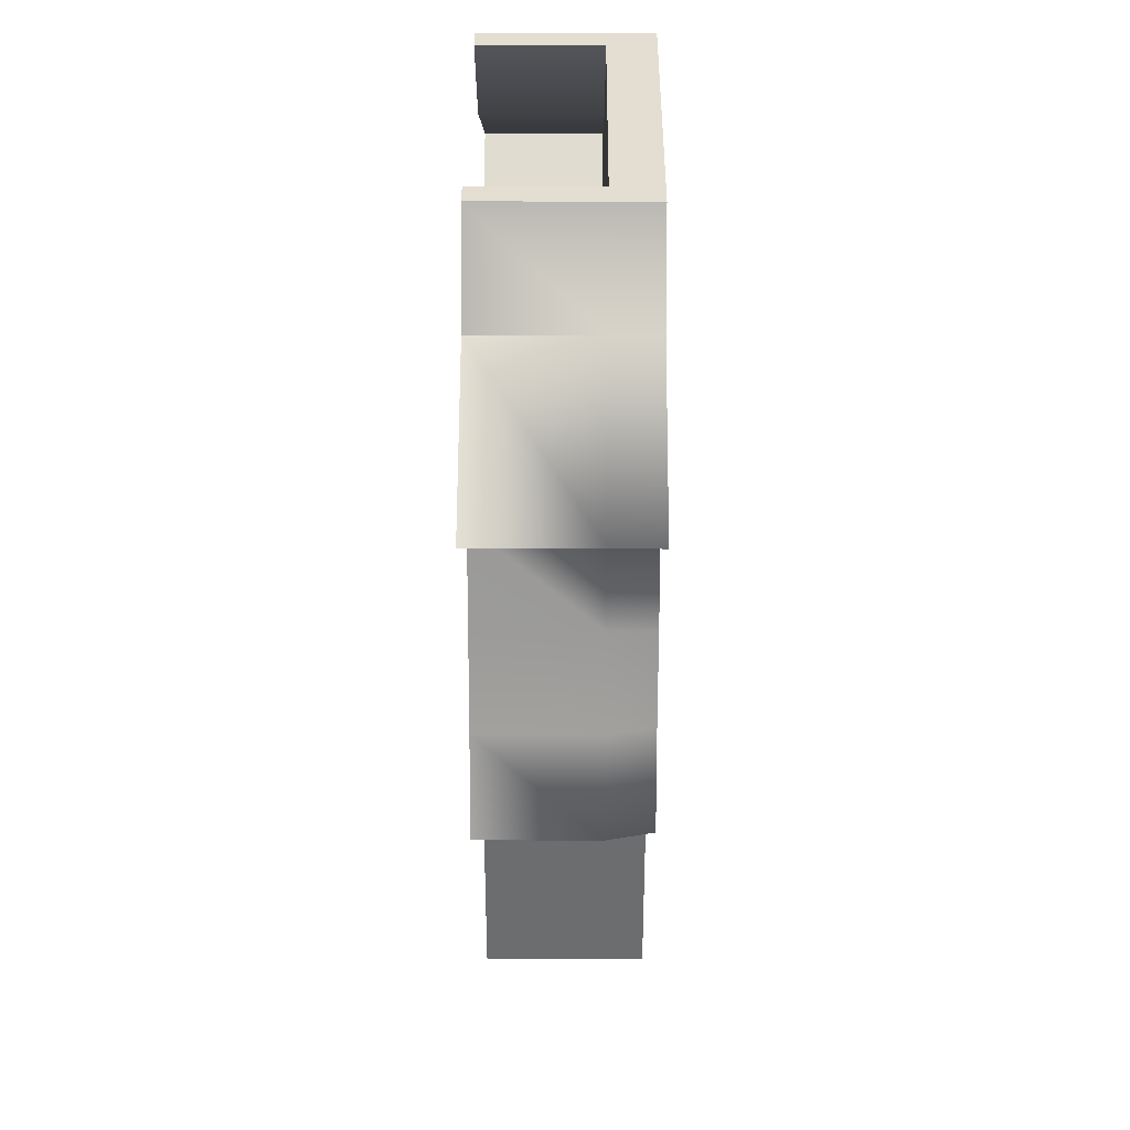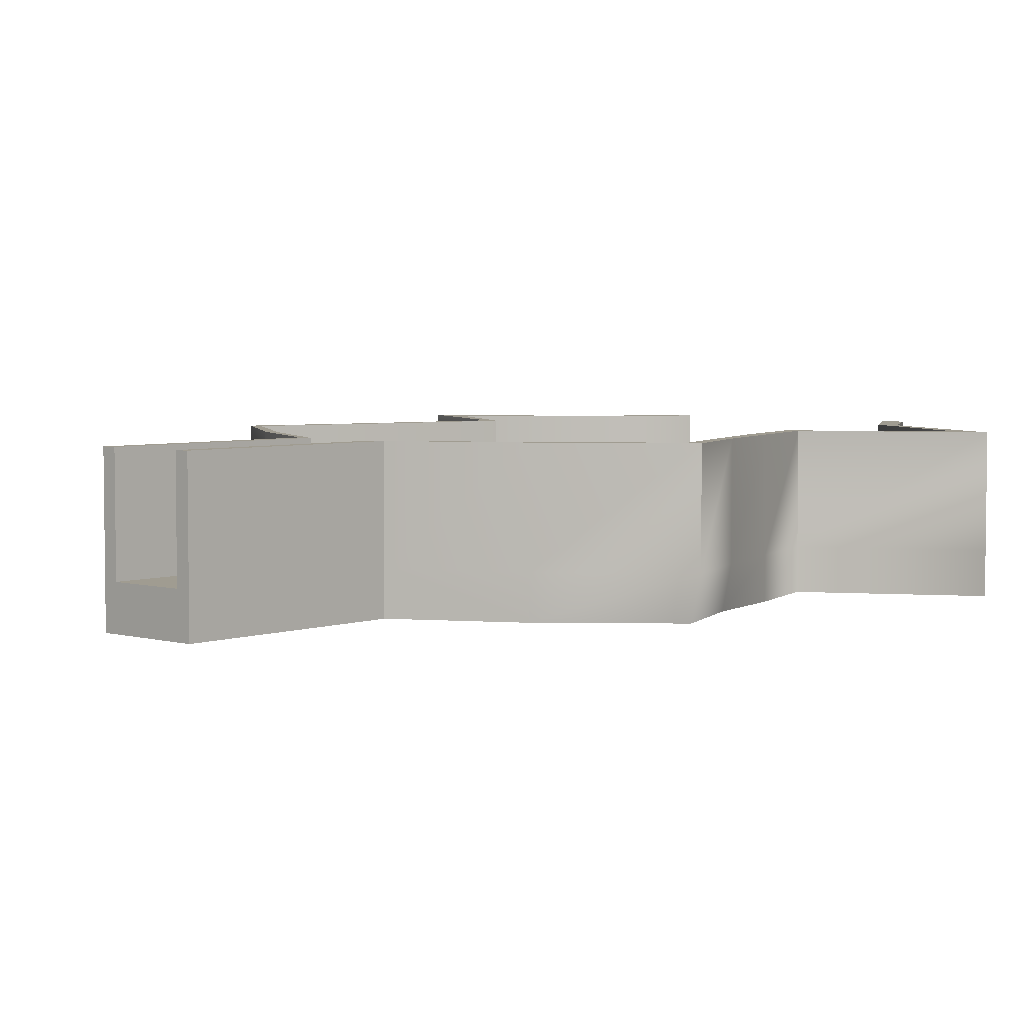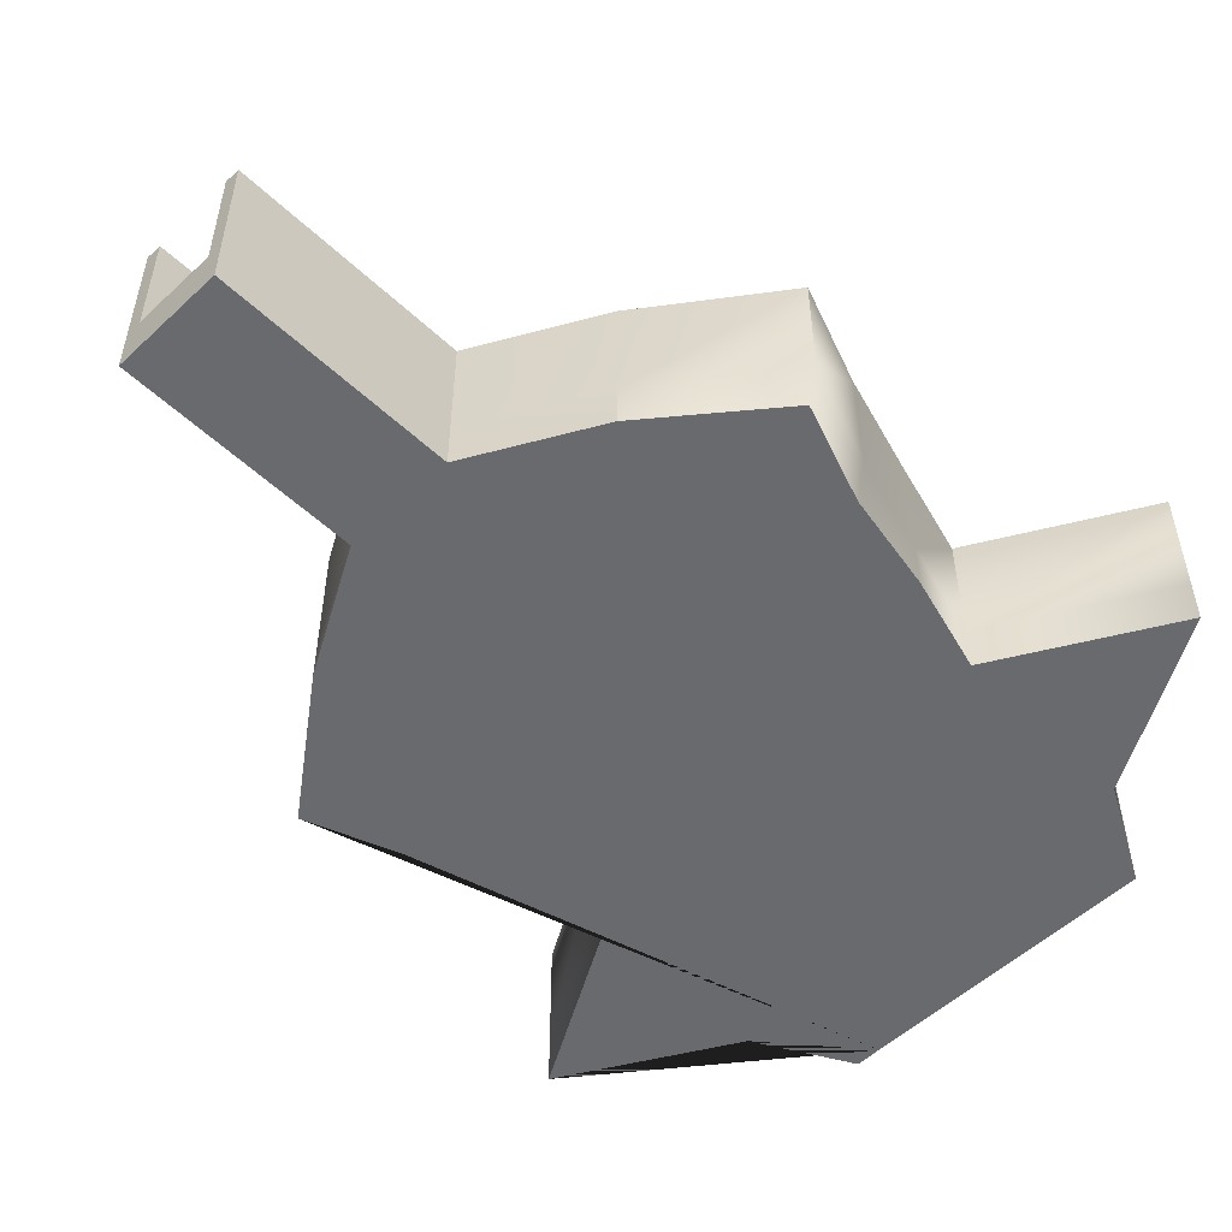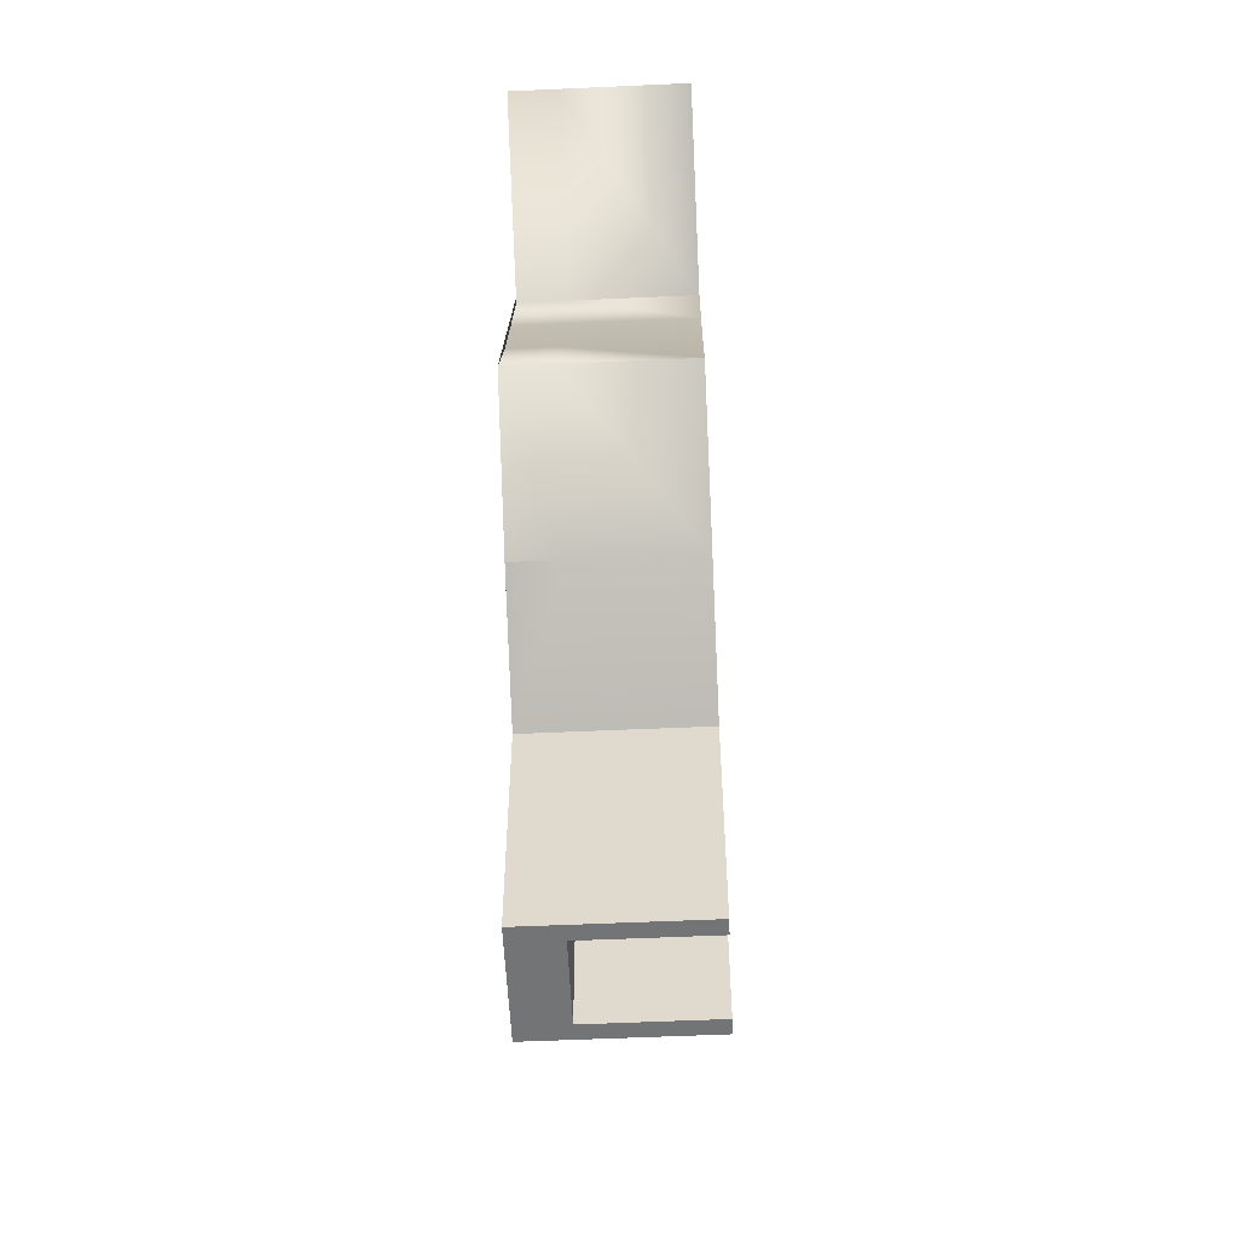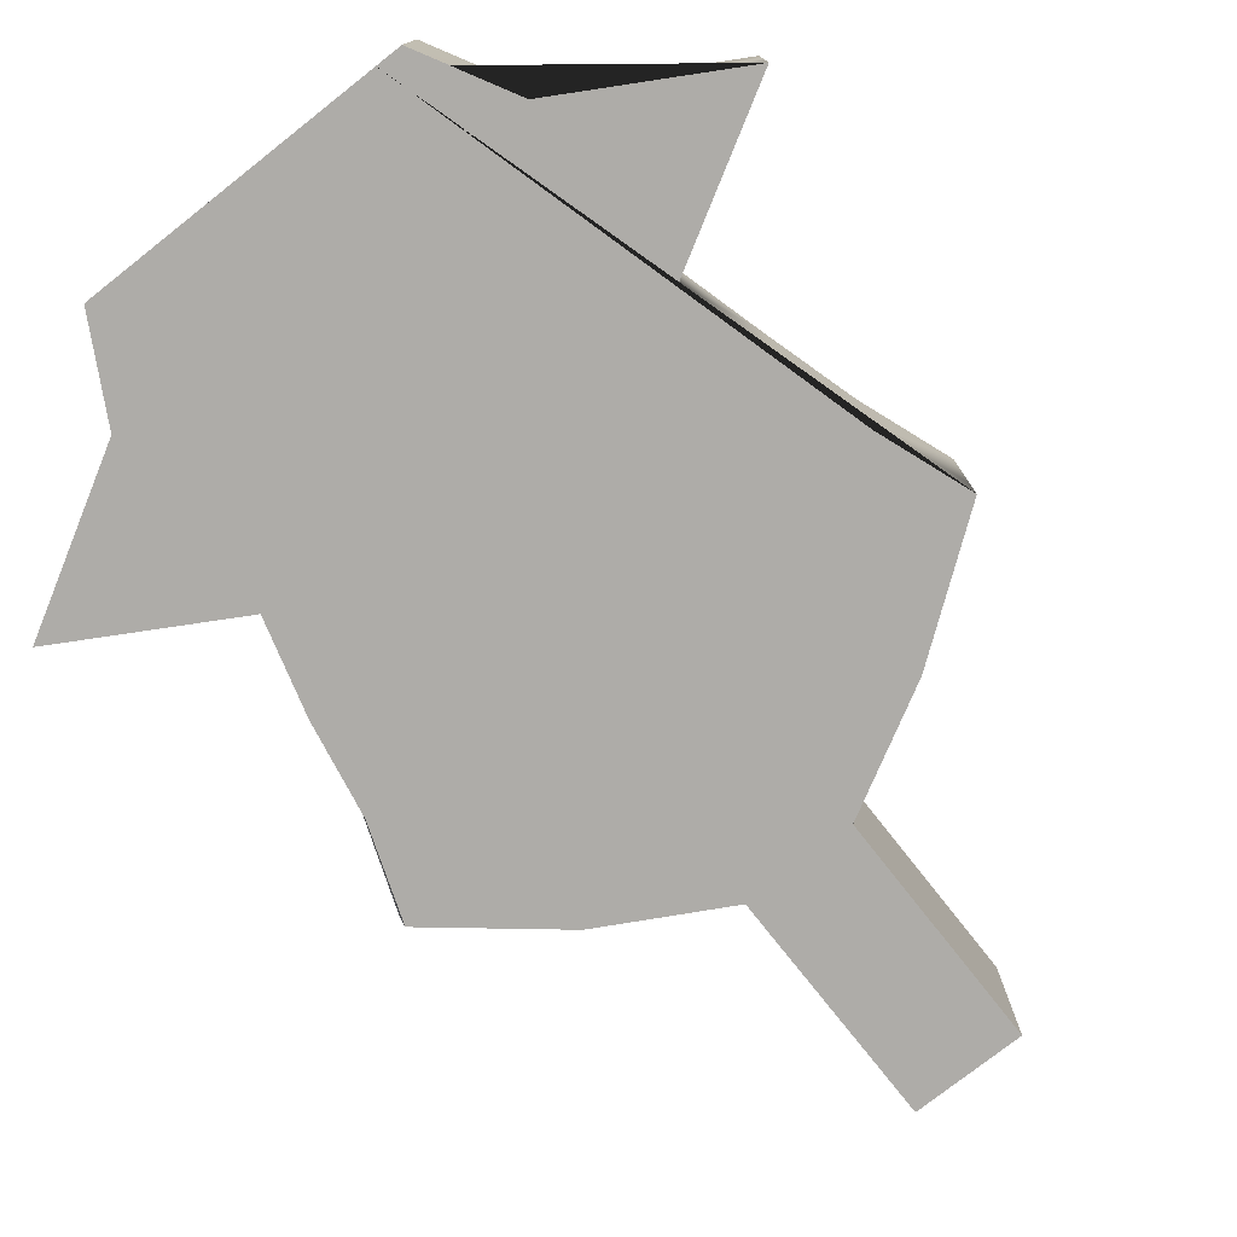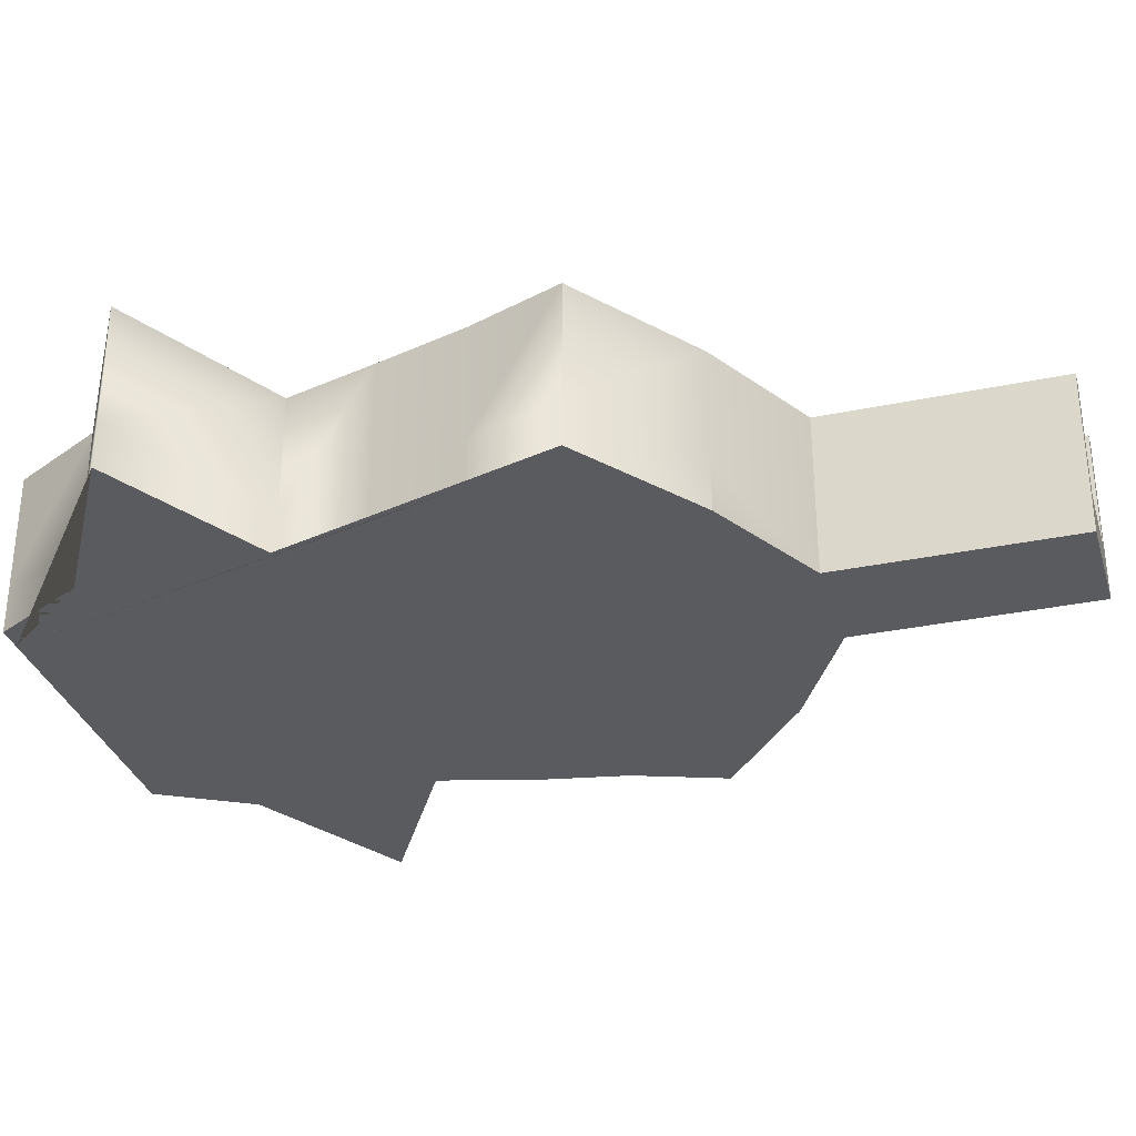
<metadata>
{"format":"obj","ext":"obj","renderer":"f3d","projection":"perspective","resolution":1024,"background":"white","views":[{"elev":36.1,"azim":-89.7,"up":"+Z"},{"elev":4.4,"azim":-138.5,"up":"+Y"},{"elev":-53.1,"azim":-135.1,"up":"+Y"},{"elev":-56.1,"azim":92.7,"up":"+Z"},{"elev":-76.9,"azim":38.2,"up":"+Y"},{"elev":-32.4,"azim":106.2,"up":"+Y"}]}
</metadata>
<code>
g default
v -3.759 -0 9.284
v -3.1 -0 9.284
v -0.4993 -0 9.284
v 1.13 -0 9.284
v 3.731 -0 9.284
v 4.39 -0 9.284
v -3.759 1.162 9.284
v -3.1 1.162 9.284
v -0.4993 1.162 9.284
v 1.13 1.162 9.284
v 3.731 1.162 9.284
v 4.39 1.162 9.284
v -5.045 1.162 6.941
v -4.45 1.162 6.941
v -0.7565 1.162 6.941
v 1.388 1.162 6.941
v 5.082 1.162 6.941
v 5.676 1.162 6.941
v -9.164 1.162 4.597
v -8.197 1.162 4.597
v -1.58 1.162 4.597
v 2.211 1.162 4.597
v 8.828 1.162 4.597
v 9.795 1.162 4.597
v -5.059 1.162 2.254
v -4.665 1.162 2.254
v -0.7593 1.162 2.254
v 1.39 1.162 2.254
v 5.296 1.162 2.254
v 5.69 1.162 2.254
v -5.71 1.162 -0.08948
v -5.268 1.162 -0.08948
v -0.8895 1.162 -0.08948
v 1.521 1.162 -0.08948
v 5.899 1.162 -0.08948
v 6.341 1.162 -0.08948
v -6.394 1.162 -2.433
v -6.033 1.162 -2.433
v -1.026 1.162 -2.433
v 1.658 1.162 -2.433
v 6.664 1.162 -2.433
v 7.025 1.162 -2.433
v -7.257 1.162 -4.776
v -6.85 1.162 -4.776
v -1.199 1.162 -4.776
v 1.83 1.162 -4.776
v 7.481 1.162 -4.776
v 7.888 1.162 -4.776
v -4.113 1.162 -7.12
v -3.639 1.162 -7.12
v -0.5701 1.162 -7.12
v 1.201 1.162 -7.12
v 4.27 1.162 -7.12
v 4.744 1.162 -7.12
v -4.113 -0 -7.12
v 4.744 -0 -7.12
v -6.987 -0 -4.776
v 7.888 -0 -4.776
v -6.146 -0 -2.433
v 7.025 -0 -2.433
v -5.71 -0 -0.08948
v 6.341 -0 -0.08948
v -5.059 -0 2.254
v 5.69 -0 2.254
v -9.164 -0 4.597
v 9.795 -0 4.597
v -5.045 -0 6.941
v 5.676 -0 6.941
v -1.091 1.162 -8.777
v -0.717 1.162 -8.777
v -0.7871 -0 -8.777
v -1.091 -0 -8.777
v 0.03426 1.162 -8.777
v 0.03426 -0 -8.777
v 0.5969 1.162 -8.777
v 0.5969 -0 -8.777
v 1.348 1.162 -8.777
v 1.418 -0 -8.777
v 1.722 1.162 -8.777
v 1.722 -0 -8.777
v -1.091 1.162 -14.7
v -0.7088 1.162 -14.7
v -0.7088 -0 -14.7
v -1.091 -0 -14.7
v 0.03426 1.162 -14.7
v 0.03426 -0 -14.7
v 0.5969 1.162 -14.7
v 0.5969 -0 -14.7
v 1.34 1.162 -14.7
v 1.34 -0 -14.7
v 1.722 1.162 -14.7
v 1.722 -0 -14.7
v -3.759 4.135 9.284
v -3.1 4.135 9.284
v -4.45 4.135 6.941
v -5.045 4.135 6.941
v -8.197 4.135 4.597
v -9.164 4.135 4.597
v -4.665 4.135 2.254
v -5.059 4.135 2.254
v -5.268 4.135 -0.08948
v -5.71 4.135 -0.08948
v -6.033 4.135 -2.433
v -6.394 4.135 -2.433
v -6.85 4.135 -4.776
v -7.257 4.135 -4.776
v -3.639 4.135 -7.12
v -4.113 4.135 -7.12
v -0.717 4.135 -8.777
v -1.091 4.135 -8.777
v -0.7088 4.135 -14.7
v -1.091 4.135 -14.7
v 3.731 4.135 9.284
v 4.39 4.135 9.284
v 5.676 4.135 6.941
v 5.082 4.135 6.941
v 9.795 4.135 4.597
v 8.828 4.135 4.597
v 5.69 4.135 2.254
v 5.296 4.135 2.254
v 6.341 4.135 -0.08948
v 5.899 4.135 -0.08948
v 7.025 4.135 -2.433
v 6.664 4.135 -2.433
v 7.888 4.135 -4.776
v 7.481 4.135 -4.776
v 4.744 4.135 -7.12
v 4.27 4.135 -7.12
v 1.722 4.135 -8.777
v 1.348 4.135 -8.777
v 1.722 4.135 -14.7
v 1.34 4.135 -14.7
g pCube1
f 1 2 8 7
f 9 8 2 3 4 5 11 10
f 5 6 12 11
f 93 94 95 96
f 15 14 8 9 10 11 17 16
f 113 114 115 116
f 96 95 97 98
f 21 20 14 15 16 17 23 22
f 116 115 117 118
f 98 97 99 100
f 27 26 20 21 22 23 29 28
f 118 117 119 120
f 100 99 101 102
f 33 32 26 27 28 29 35 34
f 120 119 121 122
f 102 101 103 104
f 39 38 32 33 34 35 41 40
f 122 121 123 124
f 104 103 105 106
f 45 44 38 39 40 41 47 46
f 124 123 125 126
f 106 105 107 108
f 51 50 44 45 46 47 53 52
f 126 125 127 128
f 81 82 83 84
f 86 83 82 85 87 89 90 88
f 89 91 92 90
f 58 56 54 48
f 60 58 48 42
f 62 60 42 36
f 64 62 36 30
f 66 64 30 24
f 68 66 24 18
f 6 68 18 12
f 55 57 43 49
f 57 59 37 43
f 59 61 31 37
f 61 63 25 31
f 63 65 19 25
f 65 67 13 19
f 67 1 7 13
f 108 107 109 110
f 55 49 69 72
f 73 70 50 51 52 53 77 75
f 128 127 129 130
f 54 56 80 79
f 5 4 3 2 1 67 65 63 61 59 57 55 72 71 74 76 78 80 56 58 60 62 64 66 68 6
f 110 109 111 112
f 72 69 81 84
f 85 82 70 73 75 77 89 87
f 130 129 131 132
f 79 80 92 91
f 90 92 80 78 76 74 71 72 84 83 86 88
f 7 8 94 93
f 8 14 95 94
f 13 7 93 96
f 14 20 97 95
f 19 13 96 98
f 20 26 99 97
f 25 19 98 100
f 26 32 101 99
f 31 25 100 102
f 32 38 103 101
f 37 31 102 104
f 38 44 105 103
f 43 37 104 106
f 44 50 107 105
f 49 43 106 108
f 50 70 109 107
f 69 49 108 110
f 70 82 111 109
f 82 81 112 111
f 81 69 110 112
f 11 12 114 113
f 12 18 115 114
f 17 11 113 116
f 18 24 117 115
f 23 17 116 118
f 24 30 119 117
f 29 23 118 120
f 30 36 121 119
f 35 29 120 122
f 36 42 123 121
f 41 35 122 124
f 42 48 125 123
f 47 41 124 126
f 48 54 127 125
f 53 47 126 128
f 54 79 129 127
f 77 53 128 130
f 79 91 131 129
f 91 89 132 131
f 89 77 130 132

</code>
